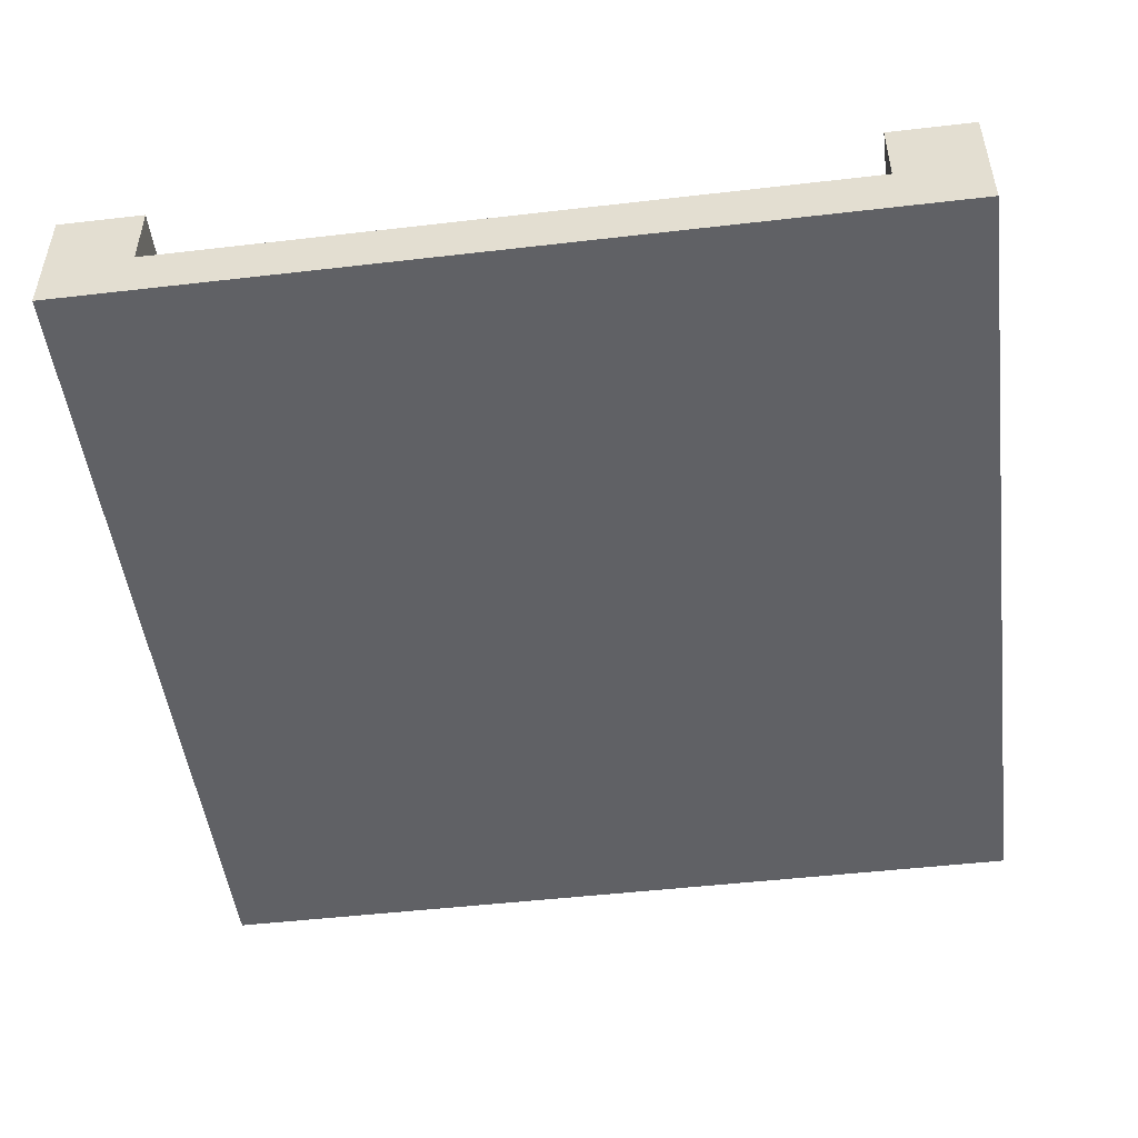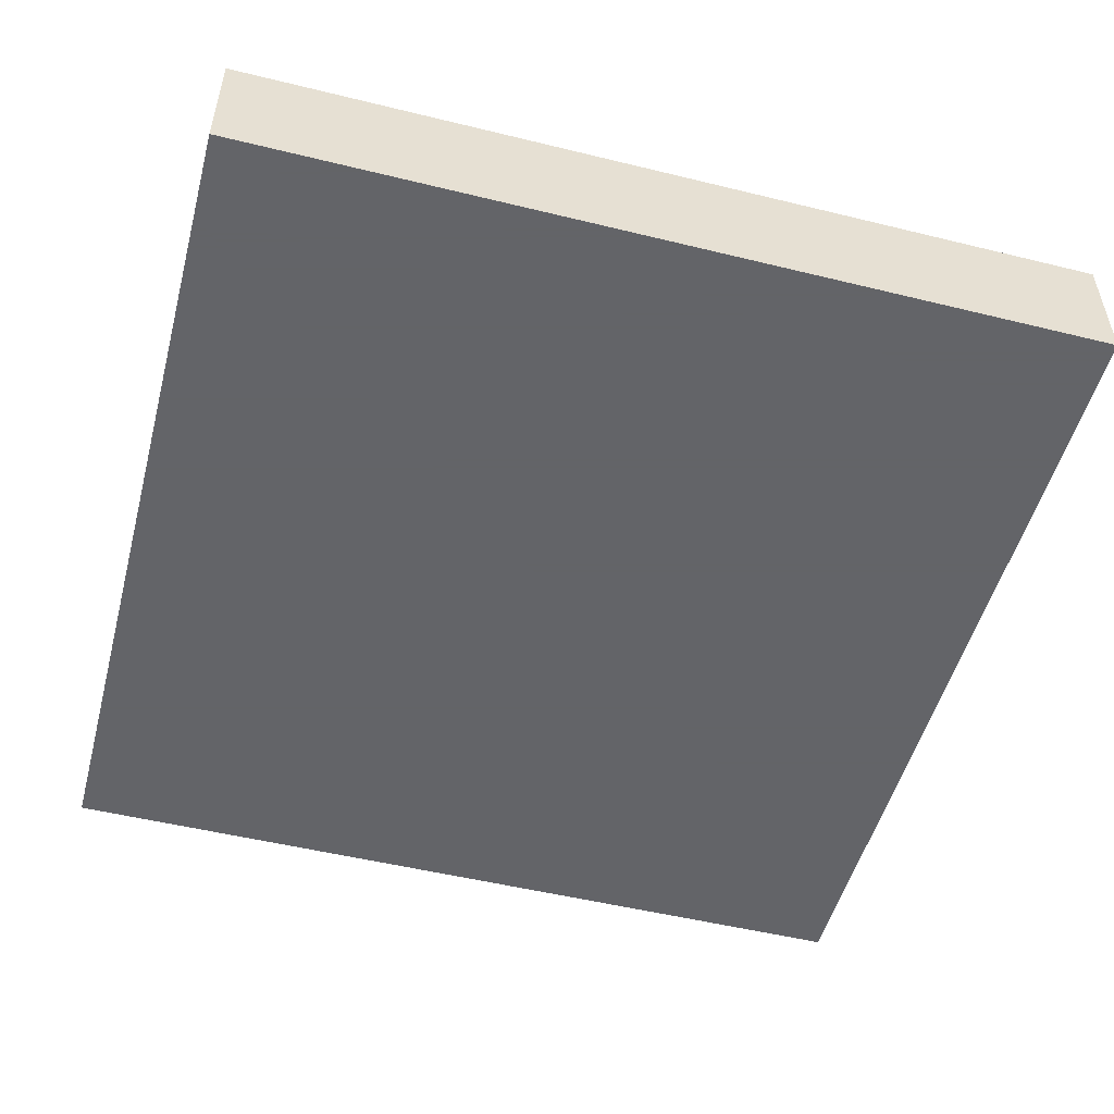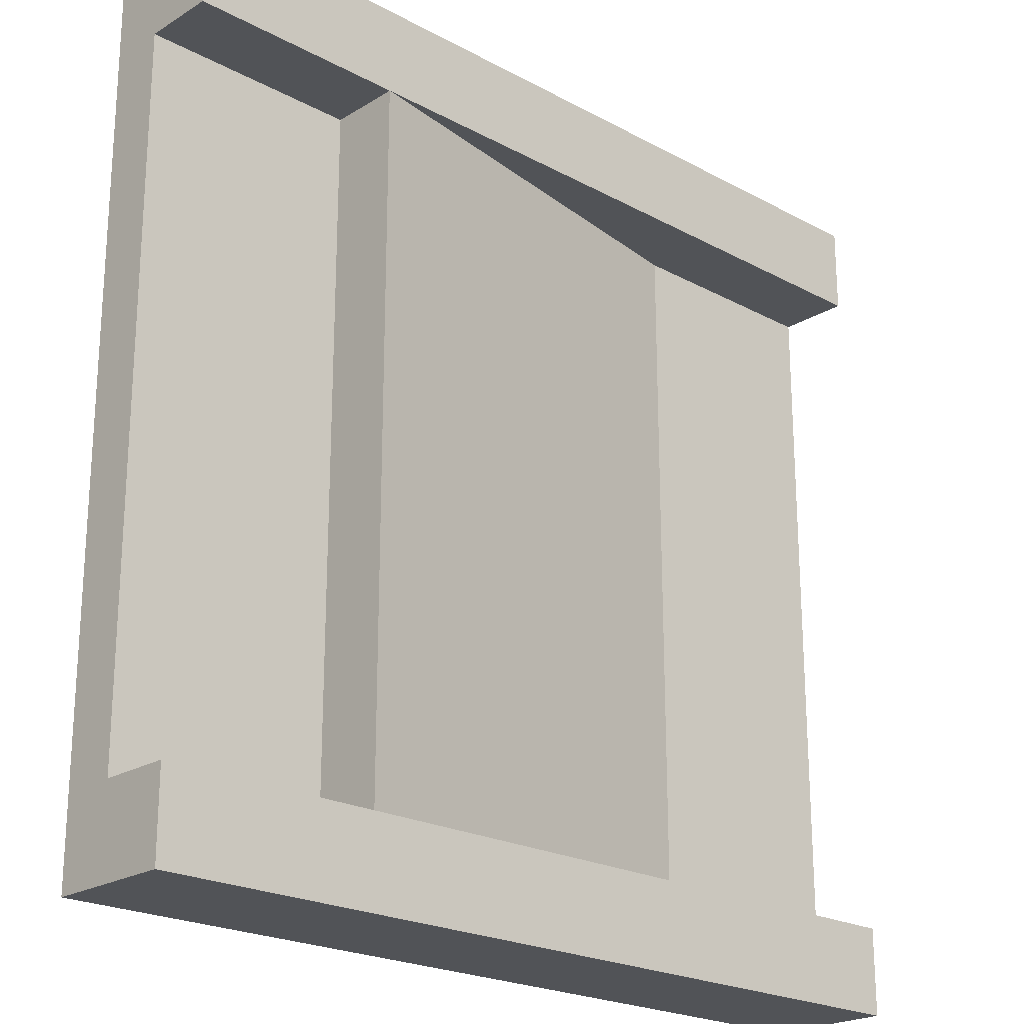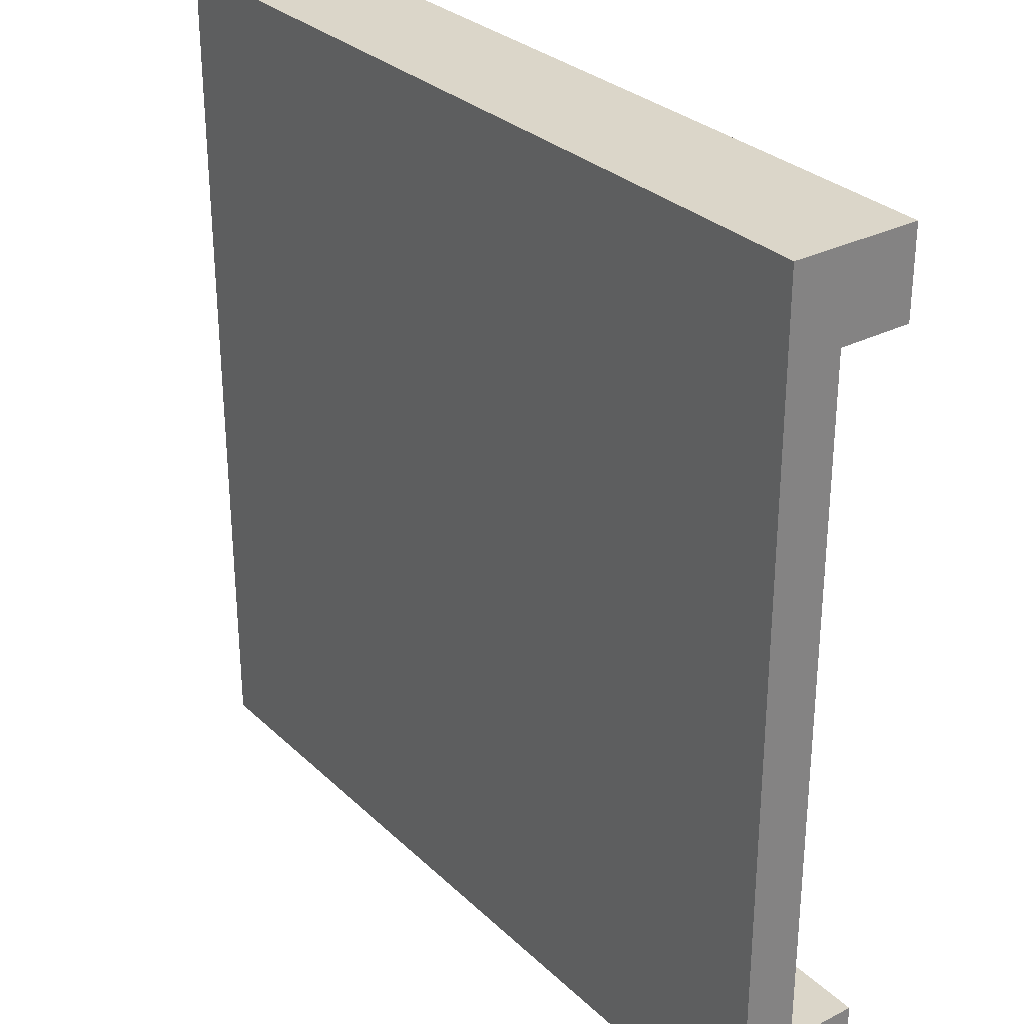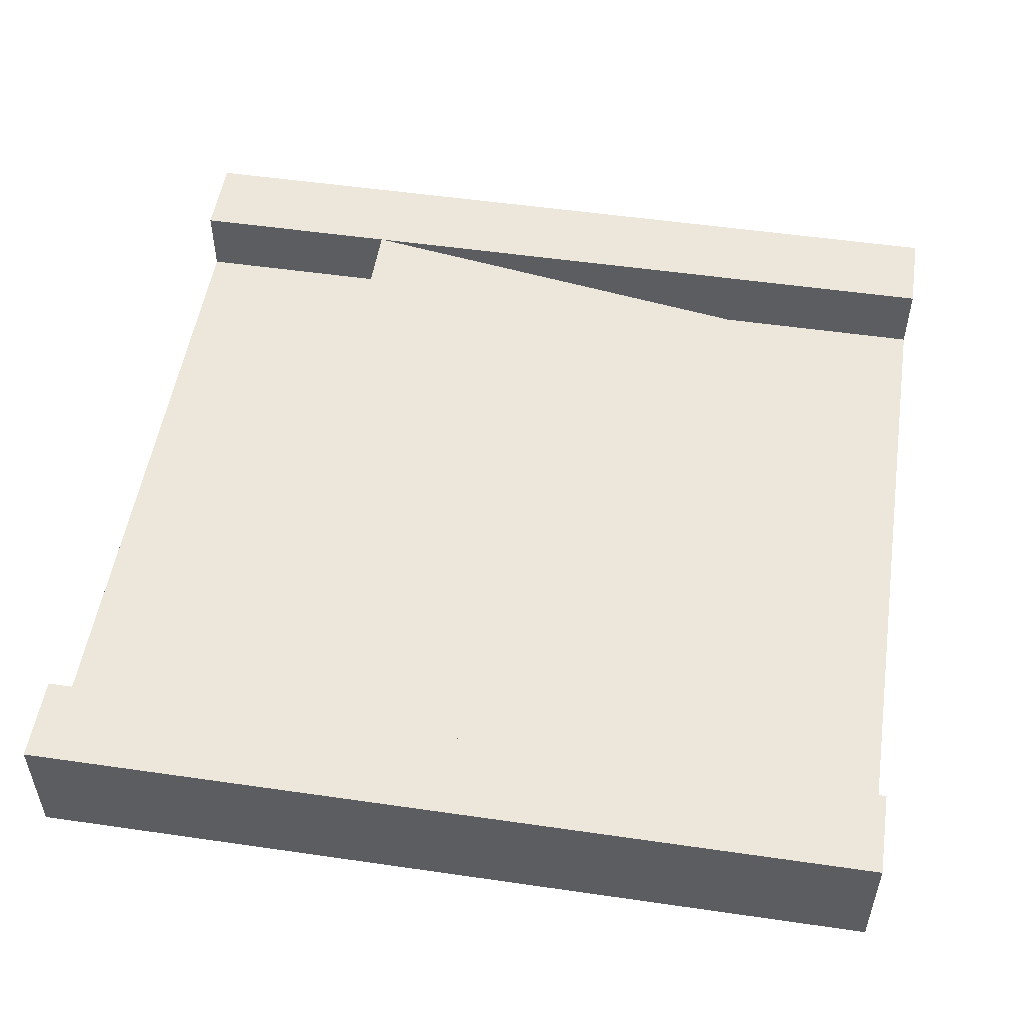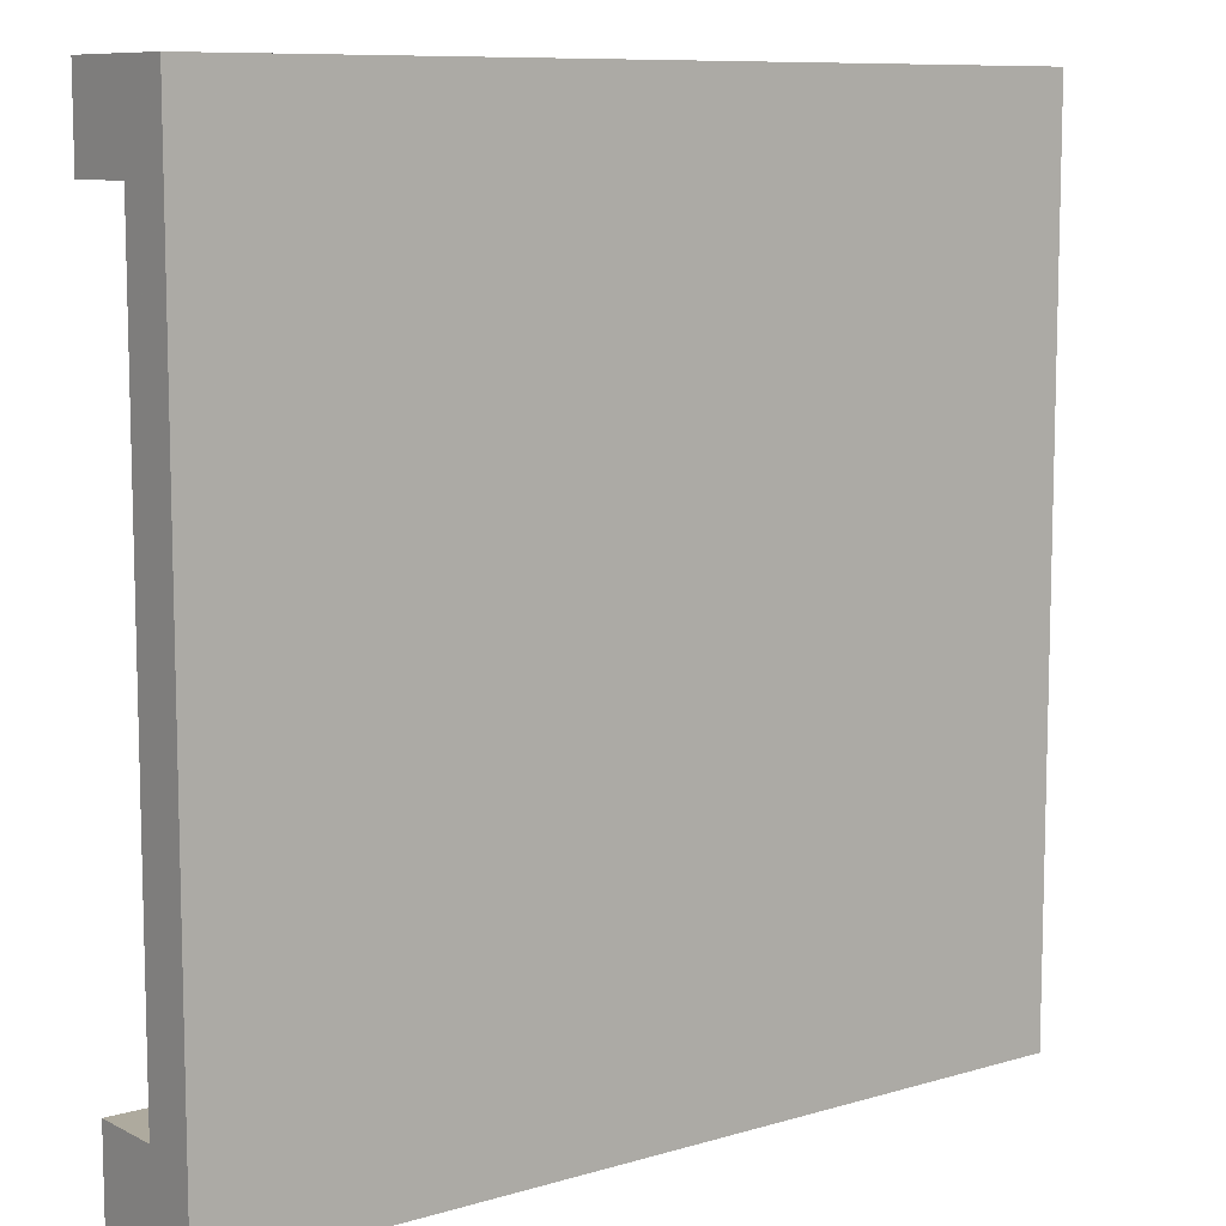
<metadata>
{"format":"obj","ext":"obj","renderer":"f3d","projection":"perspective","resolution":1024,"background":"white","views":[{"elev":-49.2,"azim":97.3,"up":"+Y"},{"elev":-51.3,"azim":-14.9,"up":"+Y"},{"elev":-22.1,"azim":136.8,"up":"+Z"},{"elev":29.8,"azim":53.4,"up":"+Z"},{"elev":52.1,"azim":-171.1,"up":"+Y"},{"elev":9.3,"azim":-37.8,"up":"+Z"}]}
</metadata>
<code>
v 1 0 0
v 1 0 0.1
v 1 0.1467 0
v 1 0.06333 0.1
v 1 0.1467 0.1
v 0 0 0
v 0 0 0.1
v 0 0 0.9
v 1 0 0.9
v 0 0 1
v 1 0 1
v 0 0.1467 0
v 0 0.1467 0.9
v 0.75 0.1467 0.9
v 0 0.1467 1
v 1 0.1467 0.9
v 1 0.1467 1
v 0 0.06333 0.9
v 0 0.1467 0.1
v 0.75 0.1467 0.1
v 0.75 0.06333 0.9
v 1 0.06333 0.9
v 0.25 0.06333 0.9
v 0 0.06333 0.1
v 0.25 0.06333 0.1
v 0.75 0.06333 0.1
g rampSharp
f 3 2 1
f 2 3 4
f 4 3 5
f 1 7 6
f 7 1 2
f 7 2 8
f 8 2 9
f 8 9 10
f 10 9 11
f 3 6 12
f 6 3 1
f 15 14 13
f 14 15 16
f 16 15 17
f 11 15 10
f 15 11 17
f 15 8 10
f 8 15 18
f 18 15 13
f 19 3 12
f 3 19 20
f 3 20 5
f 16 21 14
f 21 16 22
f 14 18 13
f 18 14 23
f 22 11 9
f 11 22 17
f 17 22 16
f 24 6 7
f 6 24 12
f 12 24 19
f 26 25 20
f 26 14 21
f 14 26 20
f 25 19 24
f 19 25 20
f 4 20 26
f 20 4 5
f 4 9 2
f 9 4 22
f 18 7 8
f 7 18 24
f 21 4 26
f 4 21 22
f 23 20 25
f 20 23 14
f 18 25 24
f 25 18 23

</code>
